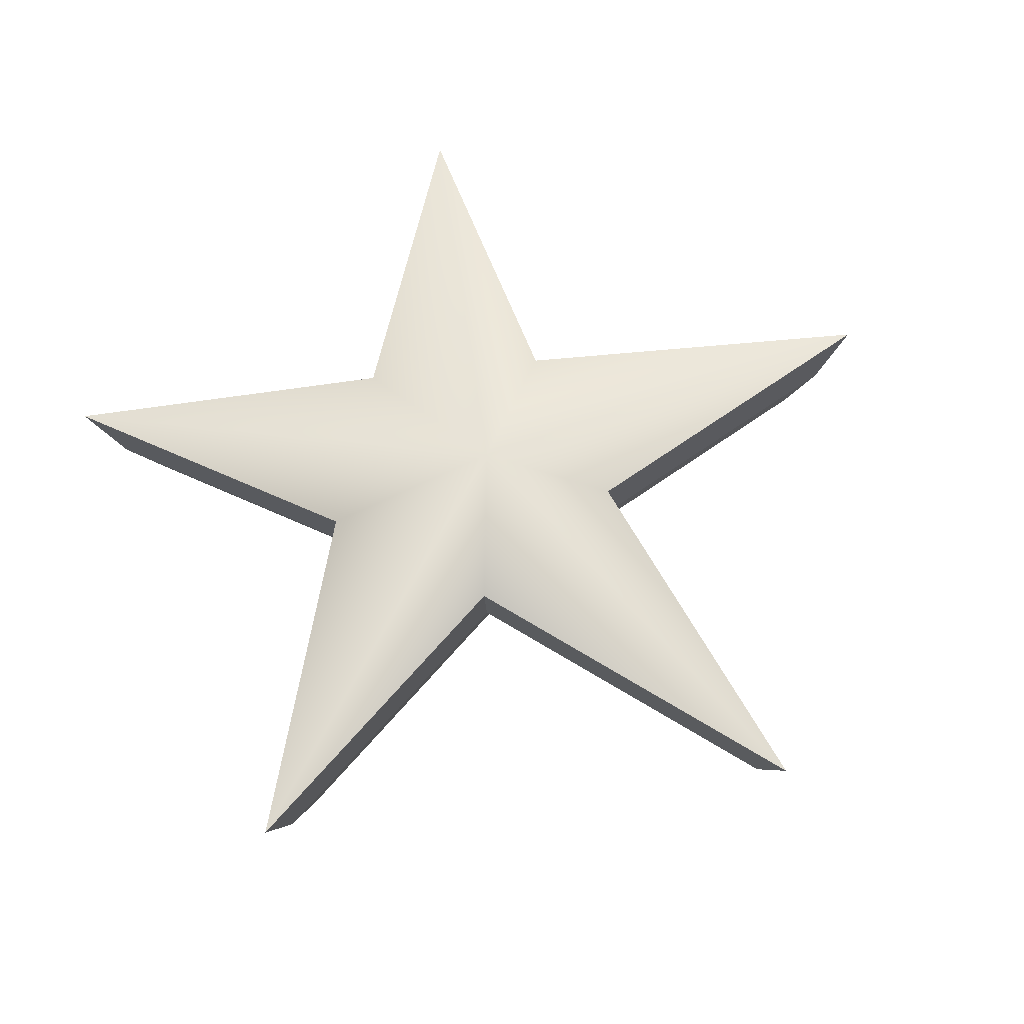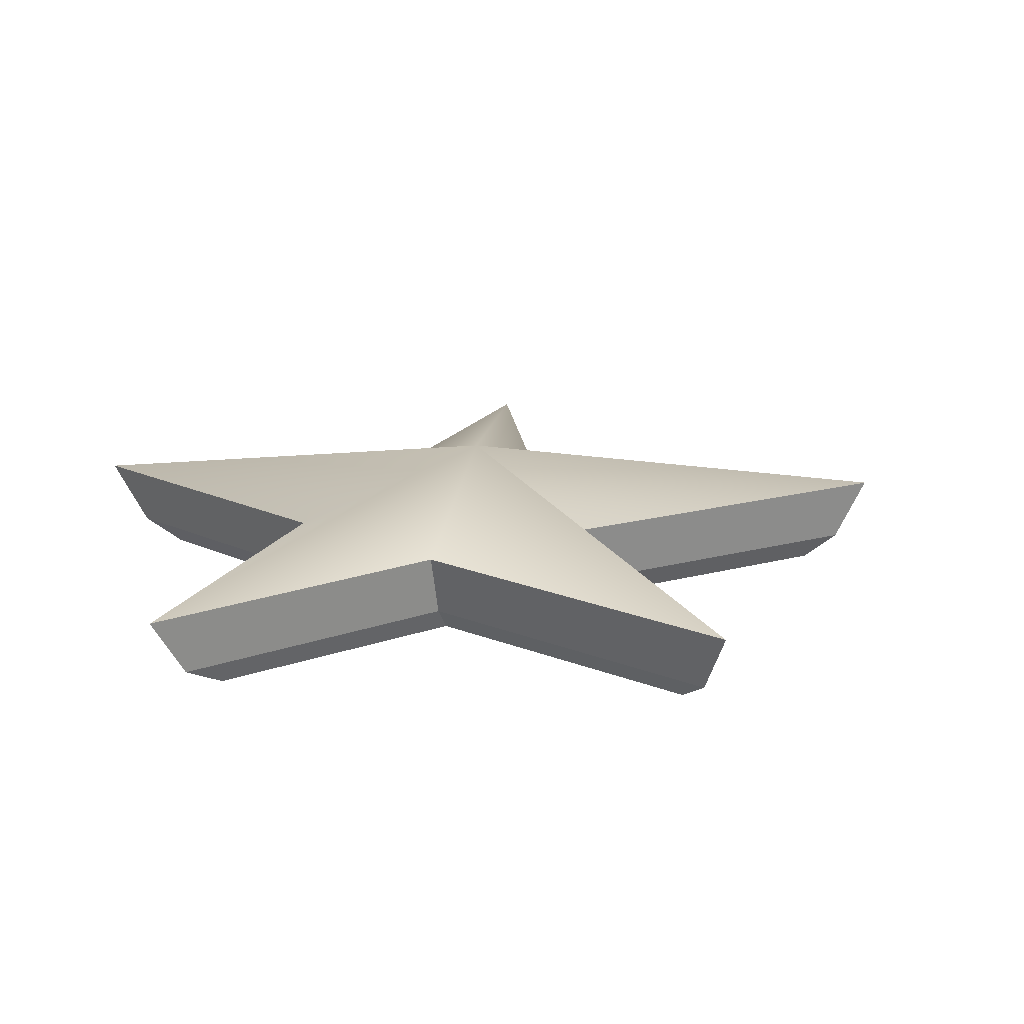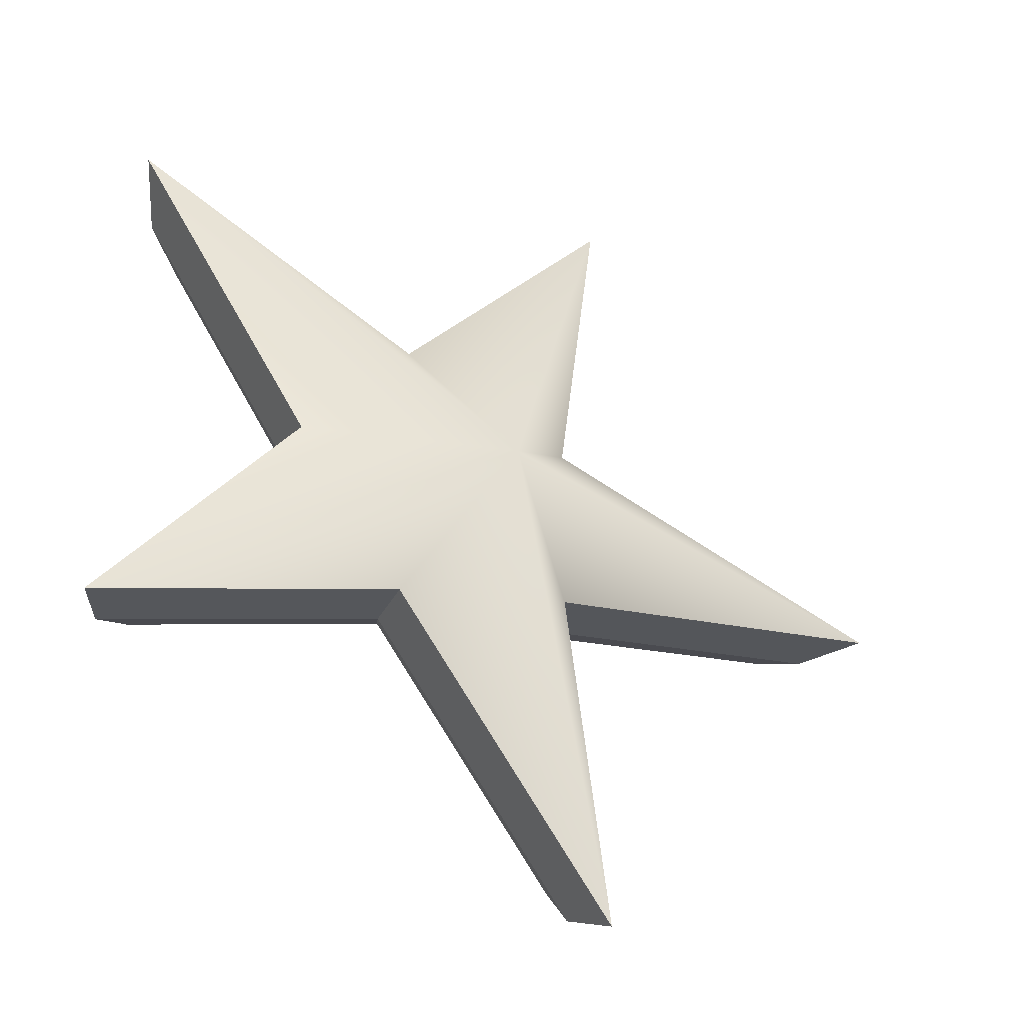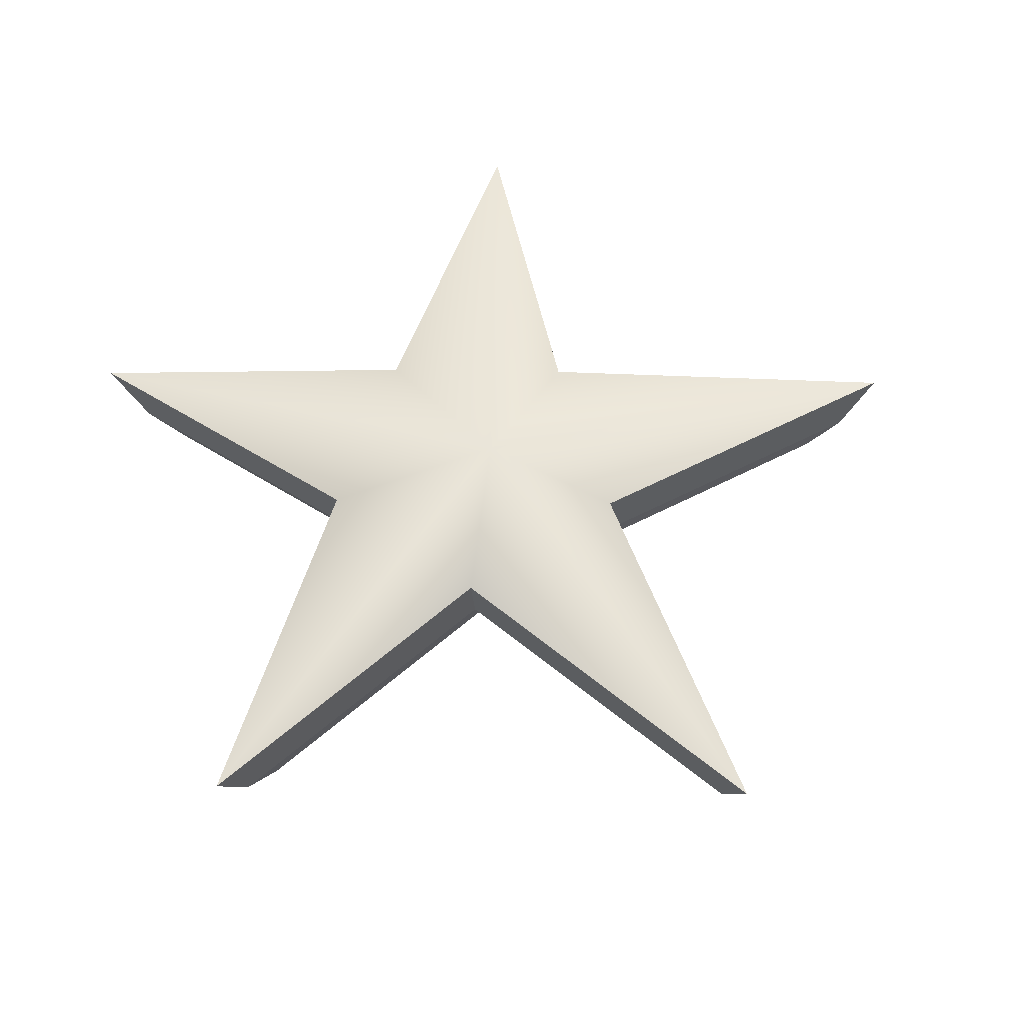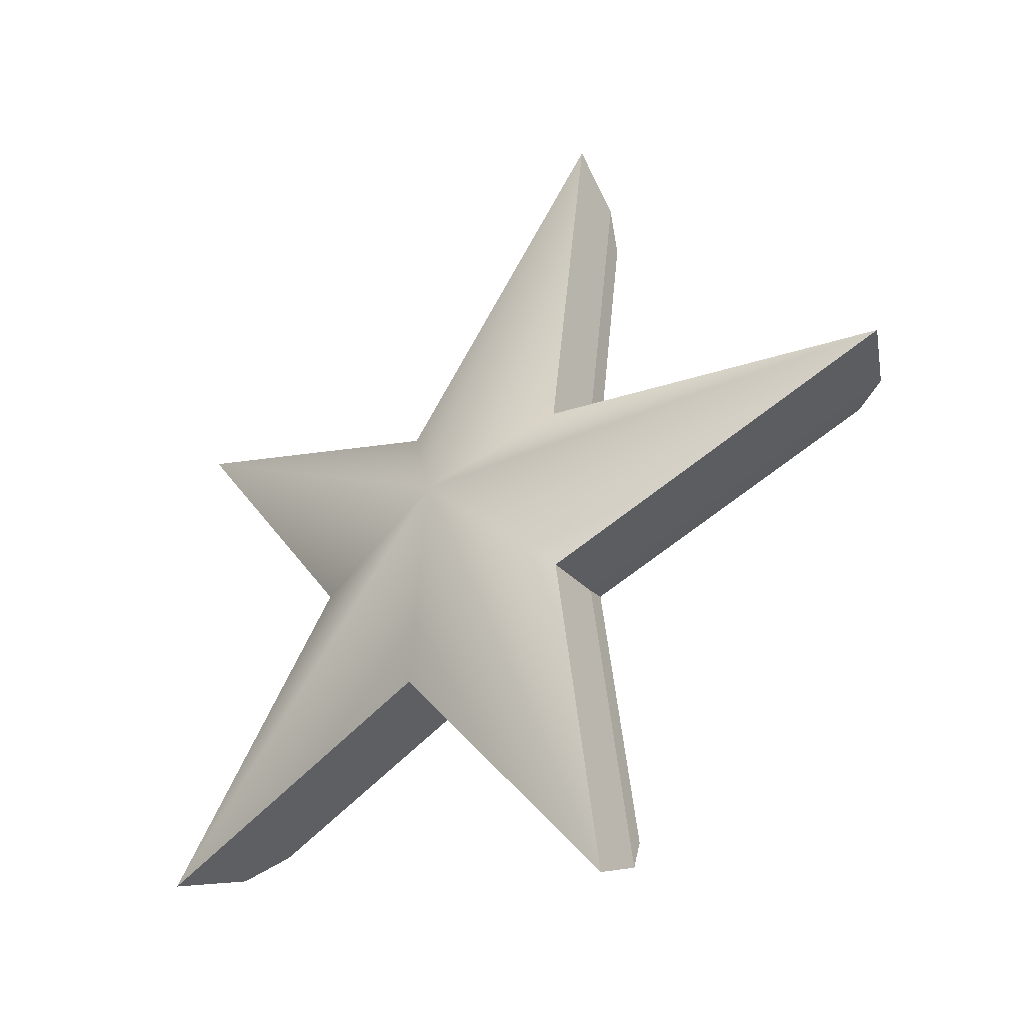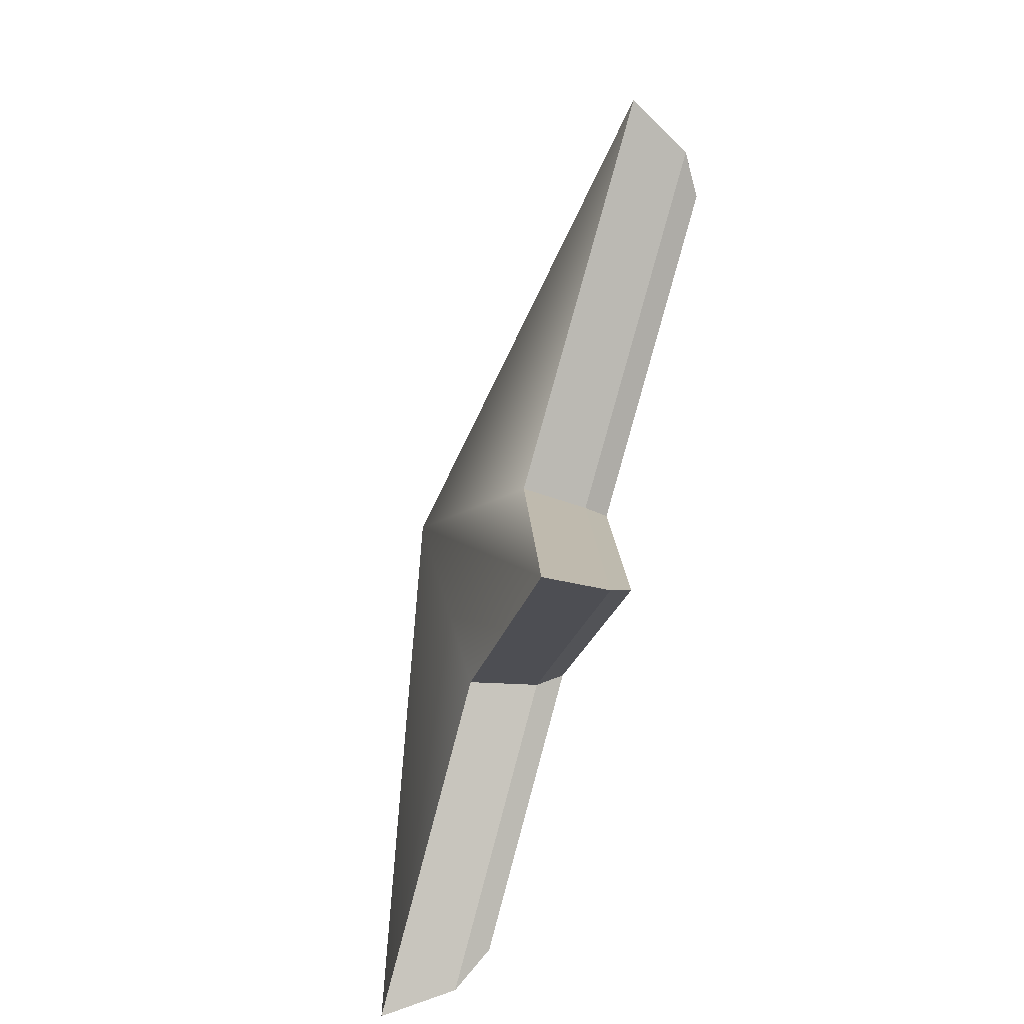
<metadata>
{"format":"obj","ext":"obj","renderer":"f3d","projection":"perspective","resolution":1024,"background":"white","views":[{"elev":62.9,"azim":-133.1,"up":"+Y"},{"elev":17.7,"azim":166.5,"up":"+Y"},{"elev":-41.0,"azim":149.5,"up":"+Z"},{"elev":58.2,"azim":-125.1,"up":"+Y"},{"elev":-38.5,"azim":-141.9,"up":"+Z"},{"elev":-71.1,"azim":-106.2,"up":"+Z"}]}
</metadata>
<code>
g default
v 0.7371 -0.1273 -0.541
v 0.1481 -0.1287 -0.302
v -0.292 -0.1273 -0.8754
v -0.2069 -0.1287 -0.1866
v -0.9281 -0.1273 0
v -0.2069 -0.1287 0.1866
v -0.292 -0.1273 0.8754
v 0.1481 -0.1287 0.302
v 0.7371 -0.1273 0.541
v 0.3675 -0.1287 -0
v 0 -0.0792 0
v 0.8248 -0.07418 -0.5981
v 0.1738 -0.07496 -0.3338
v 0.197 0.07267 -0.3626
v 0.9043 0.07182 -0.6497
v -0.3128 -0.07418 -0.9677
v -0.3315 0.07182 -1.051
v -0.2186 -0.07496 -0.2063
v -0.2293 0.07267 -0.2241
v -1.016 -0.07418 0
v -1.095 0.07182 0
v -0.2186 -0.07496 0.2063
v -0.2293 0.07267 0.2241
v -0.3128 -0.07418 0.9677
v -0.3315 0.07182 1.051
v 0.1738 -0.07496 0.3338
v 0.197 0.07267 0.3626
v 0.8248 -0.07418 0.5981
v 0.9043 0.07182 0.6497
v 0.4163 -0.07496 -0
v 0.4605 0.07267 -0
v 0 0.2513 0
g pCylinder1
f 12 13 14 15
f 13 16 17 14
f 16 18 19 17
f 18 20 21 19
f 20 22 23 21
f 22 24 25 23
f 24 26 27 25
f 26 28 29 27
f 28 30 31 29
f 30 12 15 31
f 2 1 11
f 3 2 11
f 4 3 11
f 5 4 11
f 6 5 11
f 7 6 11
f 8 7 11
f 9 8 11
f 10 9 11
f 1 10 11
f 15 14 32
f 14 17 32
f 17 19 32
f 19 21 32
f 21 23 32
f 23 25 32
f 25 27 32
f 27 29 32
f 29 31 32
f 31 15 32
f 1 2 13 12
f 2 3 16 13
f 3 4 18 16
f 4 5 20 18
f 5 6 22 20
f 6 7 24 22
f 7 8 26 24
f 8 9 28 26
f 9 10 30 28
f 10 1 12 30

</code>
